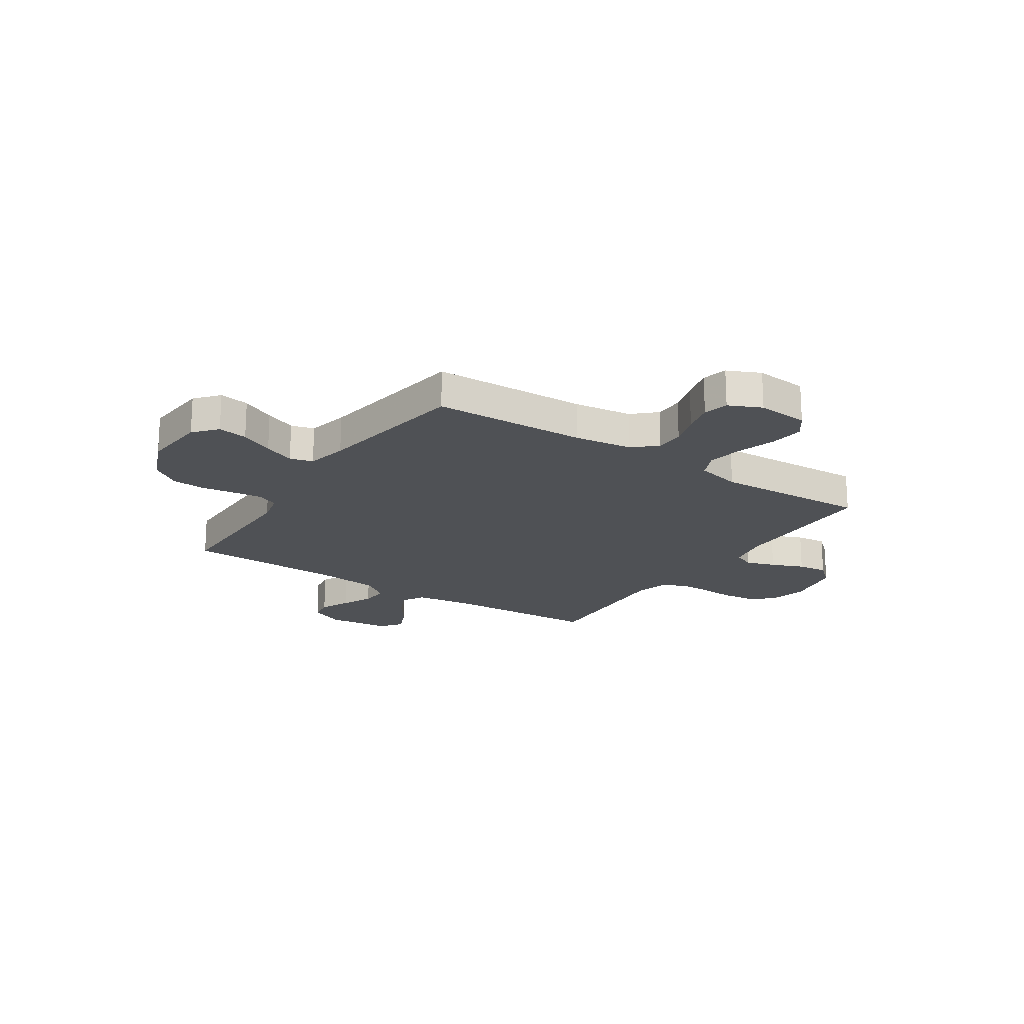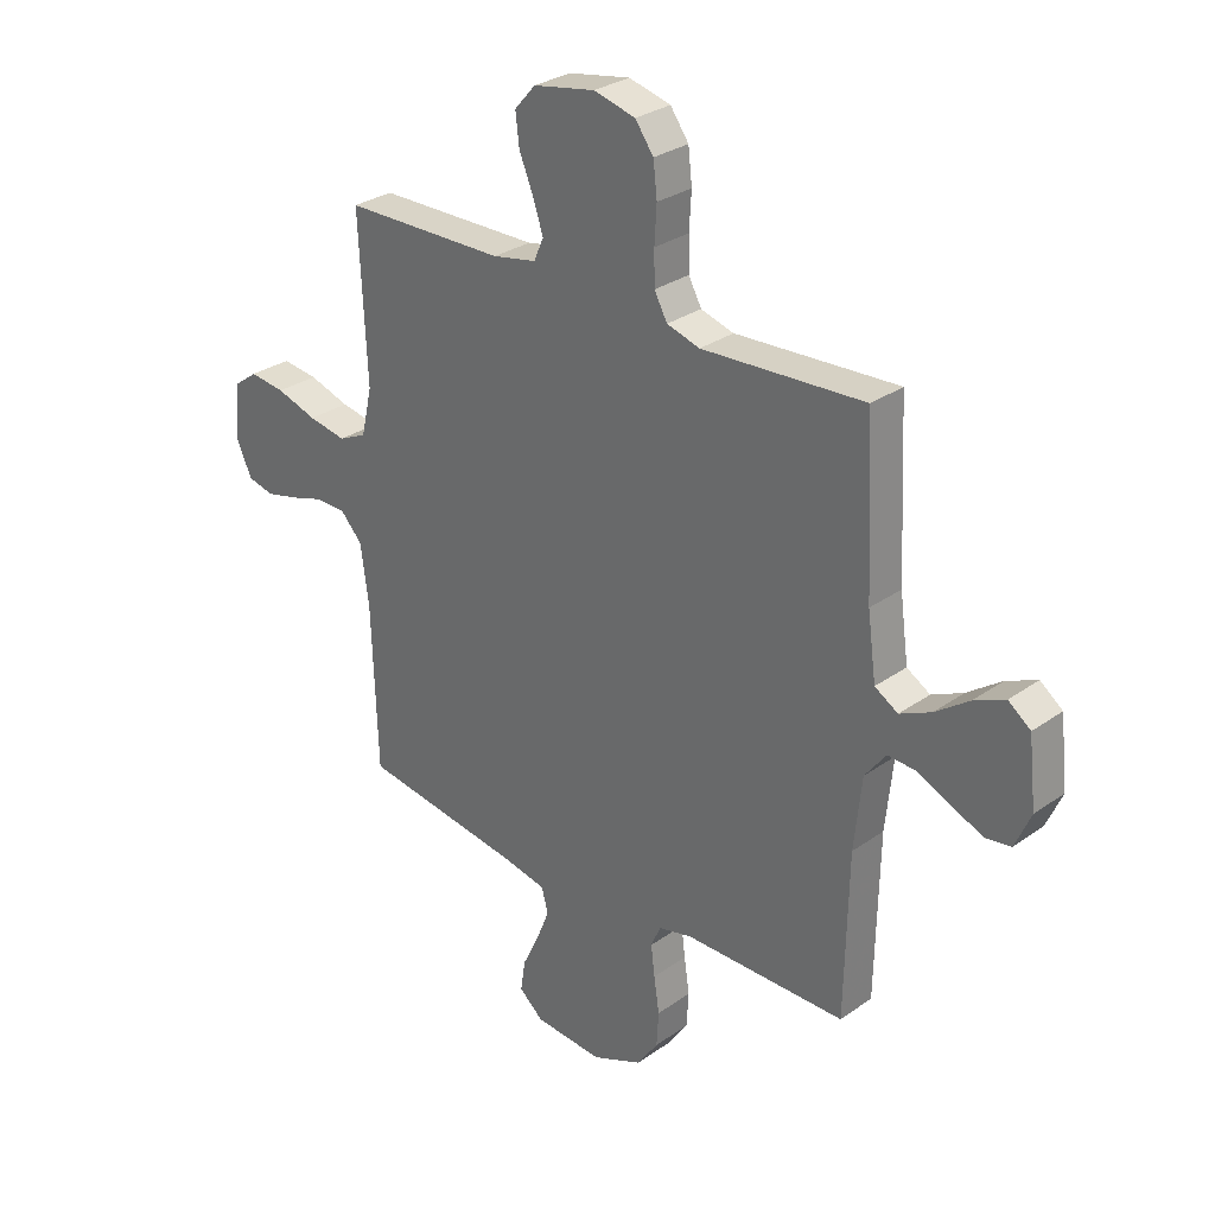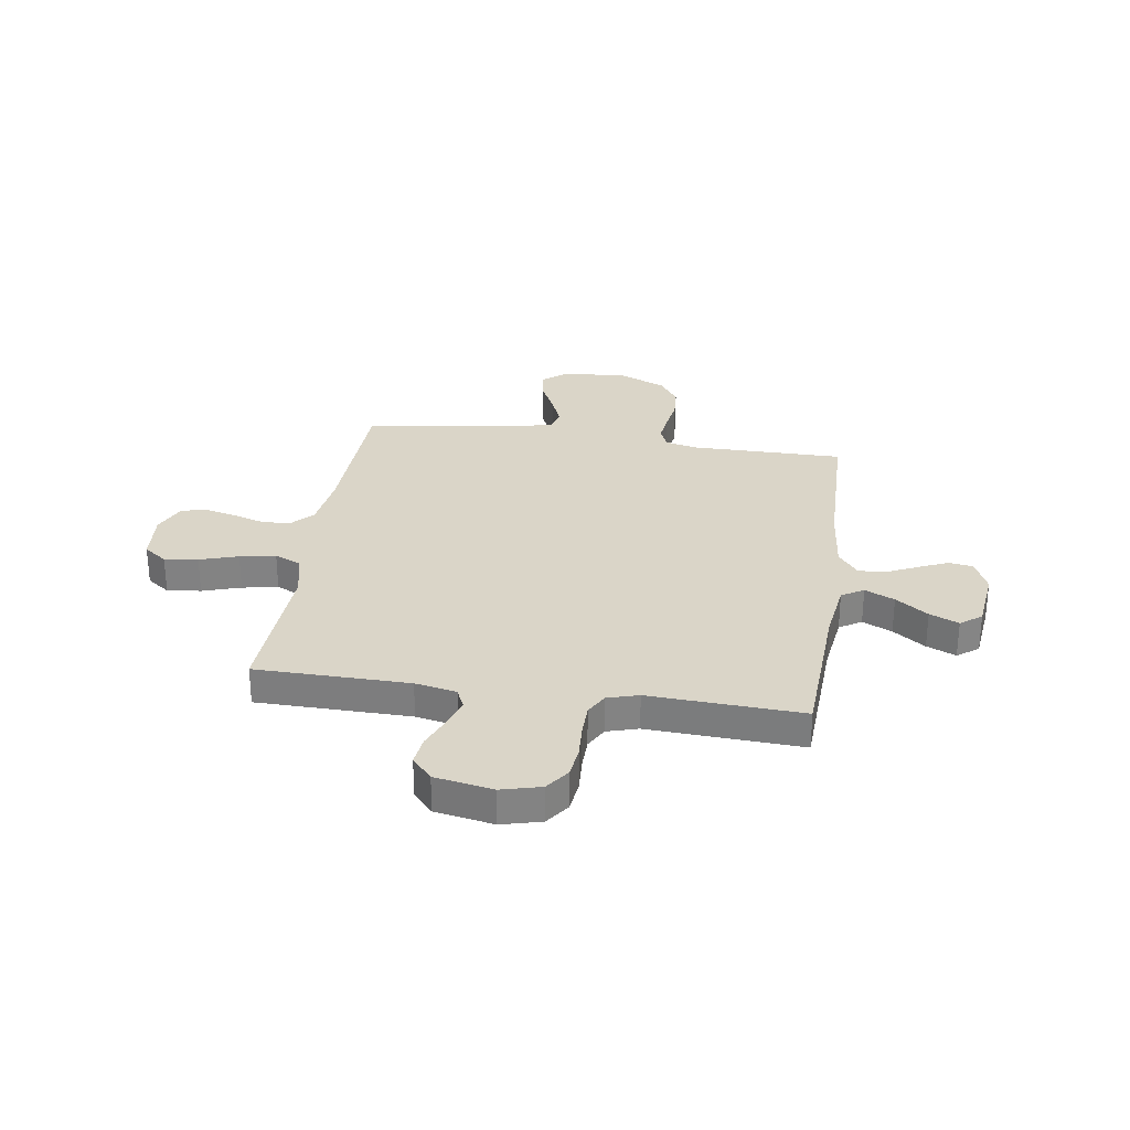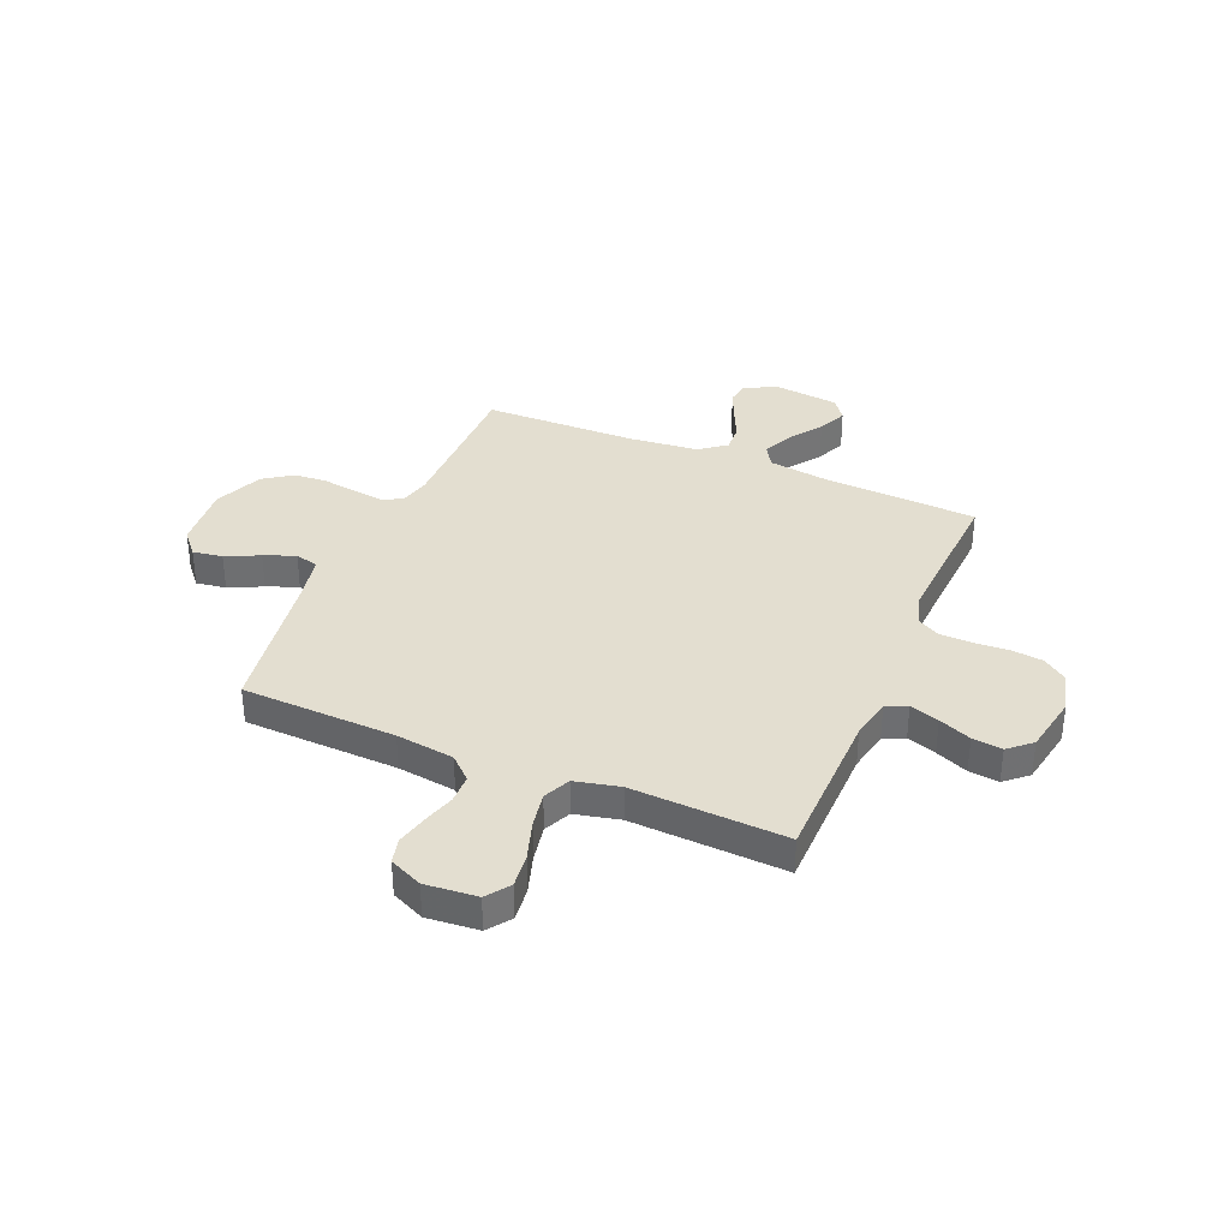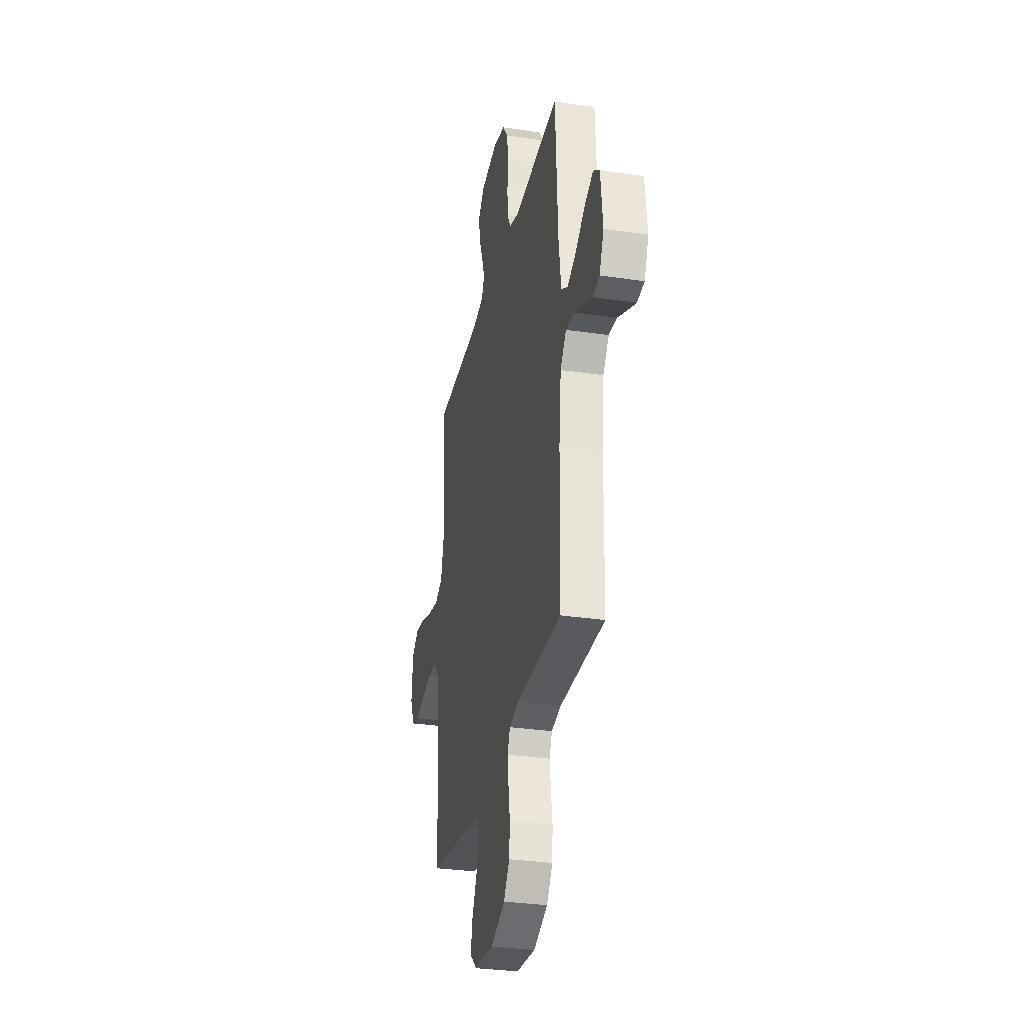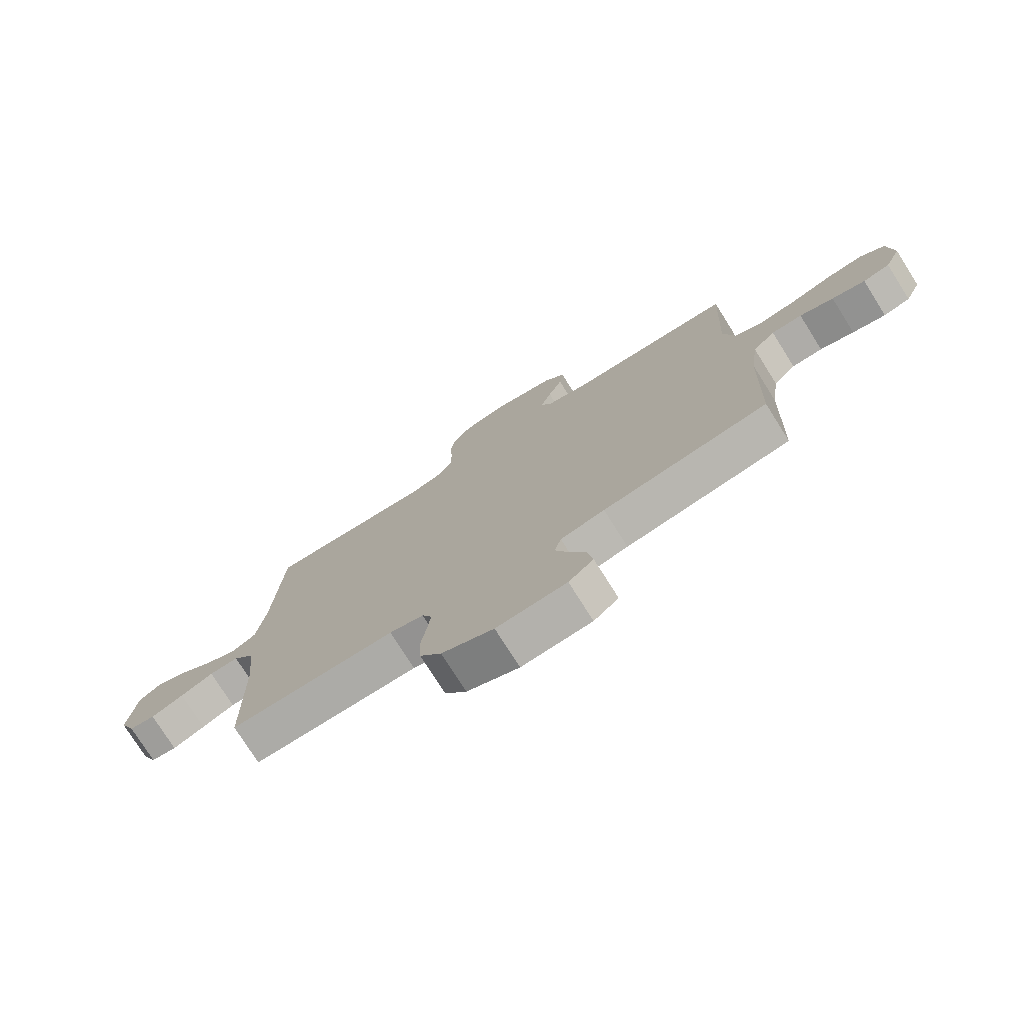
<metadata>
{"format":"obj","ext":"obj","renderer":"f3d","projection":"perspective","resolution":1024,"background":"white","views":[{"elev":-19.7,"azim":-123.5,"up":"+Y"},{"elev":29.4,"azim":43.8,"up":"+Z"},{"elev":29.3,"azim":8.4,"up":"+Y"},{"elev":35.7,"azim":-67.1,"up":"+Y"},{"elev":-30.8,"azim":77.8,"up":"+Z"},{"elev":-76.3,"azim":-147.8,"up":"+Z"}]}
</metadata>
<code>
v -0.5 0.07 0.5
v -0.2 0.07 0.504
v -0.119 0.07 0.52
v -0.101 0.07 0.561
v -0.12 0.07 0.618
v -0.146 0.07 0.681
v -0.153 0.07 0.739
v -0.114 0.07 0.783
v 0 0.07 0.804
v 0.077 0.07 0.784
v 0.111 0.07 0.737
v 0.118 0.07 0.675
v 0.114 0.07 0.608
v 0.115 0.07 0.546
v 0.139 0.07 0.502
v 0.2 0.07 0.484
v 0.5 0.07 0.5
v 0.515 0.07 0.2
v 0.531 0.07 0.083
v 0.574 0.07 0.057
v 0.632 0.07 0.084
v 0.695 0.07 0.129
v 0.752 0.07 0.154
v 0.793 0.07 0.123
v 0.807 0.07 0
v 0.778 0.07 -0.066
v 0.731 0.07 -0.073
v 0.672 0.07 -0.047
v 0.612 0.07 -0.019
v 0.559 0.07 -0.016
v 0.52 0.07 -0.067
v 0.506 0.07 -0.2
v 0.5 0.07 -0.5
v 0.2 0.07 -0.5
v 0.138 0.07 -0.515
v 0.12 0.07 -0.556
v 0.127 0.07 -0.613
v 0.137 0.07 -0.679
v 0.133 0.07 -0.744
v 0.094 0.07 -0.8
v 0 0.07 -0.84
v -0.127 0.07 -0.83
v -0.172 0.07 -0.791
v -0.163 0.07 -0.733
v -0.132 0.07 -0.668
v -0.108 0.07 -0.608
v -0.12 0.07 -0.563
v -0.2 0.07 -0.546
v -0.5 0.07 -0.5
v -0.51 0.07 -0.2
v -0.525 0.07 -0.087
v -0.566 0.07 -0.043
v -0.622 0.07 -0.042
v -0.684 0.07 -0.061
v -0.745 0.07 -0.076
v -0.794 0.07 -0.064
v -0.823 0.07 0
v -0.814 0.07 0.101
v -0.769 0.07 0.134
v -0.703 0.07 0.126
v -0.628 0.07 0.102
v -0.558 0.07 0.089
v -0.506 0.07 0.113
v -0.486 0.07 0.2
v -0.5 0 0.5
v -0.2 0 0.504
v -0.119 0 0.52
v -0.101 0 0.561
v -0.12 0 0.618
v -0.146 0 0.681
v -0.153 0 0.739
v -0.114 0 0.783
v 0 0 0.804
v 0.077 0 0.784
v 0.111 0 0.737
v 0.118 0 0.675
v 0.114 0 0.608
v 0.115 0 0.546
v 0.139 0 0.502
v 0.2 0 0.484
v 0.5 0 0.5
v 0.515 0 0.2
v 0.531 0 0.083
v 0.574 0 0.057
v 0.632 0 0.084
v 0.695 0 0.129
v 0.752 0 0.154
v 0.793 0 0.123
v 0.807 0 0
v 0.778 0 -0.066
v 0.731 0 -0.073
v 0.672 0 -0.047
v 0.612 0 -0.019
v 0.559 0 -0.016
v 0.52 0 -0.067
v 0.506 0 -0.2
v 0.5 0 -0.5
v 0.2 0 -0.5
v 0.138 0 -0.515
v 0.12 0 -0.556
v 0.127 0 -0.613
v 0.137 0 -0.679
v 0.133 0 -0.744
v 0.094 0 -0.8
v 0 0 -0.84
v -0.127 0 -0.83
v -0.172 0 -0.791
v -0.163 0 -0.733
v -0.132 0 -0.668
v -0.108 0 -0.608
v -0.12 0 -0.563
v -0.2 0 -0.546
v -0.5 0 -0.5
v -0.51 0 -0.2
v -0.525 0 -0.087
v -0.566 0 -0.043
v -0.622 0 -0.042
v -0.684 0 -0.061
v -0.745 0 -0.076
v -0.794 0 -0.064
v -0.823 0 0
v -0.814 0 0.101
v -0.769 0 0.134
v -0.703 0 0.126
v -0.628 0 0.102
v -0.558 0 0.089
v -0.506 0 0.113
v -0.486 0 0.2
f 58 59 60 61
f 58 61 62
f 57 58 62
f 56 57 62
f 53 54 55 56
f 53 56 62 63
f 48 49 50
f 47 48 50 51
f 42 43 44 45
f 42 45 46
f 41 42 46
f 40 41 46 47
f 37 38 39 40
f 36 37 40 47
f 32 33 34
f 31 32 34 35
f 30 31 35
f 26 27 28 29
f 24 25 26 29
f 24 29 30
f 21 22 23 24
f 20 21 24 30
f 19 20 30 35
f 16 17 18
f 15 16 18 19
f 10 11 12 13
f 10 13 14
f 9 10 14
f 8 9 14
f 5 6 7 8
f 4 5 8 14
f 3 4 14 15
f 64 1 2
f 63 64 2 3
f 52 53 63 3
f 35 36 47 51
f 19 35 51 52
f 3 15 19 52
f 125 124 123 122
f 126 125 122
f 126 122 121
f 126 121 120
f 120 119 118 117
f 127 126 120 117
f 114 113 112
f 115 114 112 111
f 109 108 107 106
f 110 109 106
f 110 106 105
f 111 110 105 104
f 104 103 102 101
f 111 104 101 100
f 98 97 96
f 99 98 96 95
f 99 95 94
f 93 92 91 90
f 93 90 89 88
f 94 93 88
f 88 87 86 85
f 94 88 85 84
f 99 94 84 83
f 82 81 80
f 83 82 80 79
f 77 76 75 74
f 78 77 74
f 78 74 73
f 78 73 72
f 72 71 70 69
f 78 72 69 68
f 79 78 68 67
f 66 65 128
f 67 66 128 127
f 67 127 117 116
f 115 111 100 99
f 116 115 99 83
f 116 83 79 67
f 1 65 66 2
f 2 66 67 3
f 3 67 68 4
f 4 68 69 5
f 5 69 70 6
f 6 70 71 7
f 7 71 72 8
f 8 72 73 9
f 9 73 74 10
f 10 74 75 11
f 11 75 76 12
f 12 76 77 13
f 13 77 78 14
f 14 78 79 15
f 15 79 80 16
f 16 80 81 17
f 17 81 82 18
f 18 82 83 19
f 19 83 84 20
f 20 84 85 21
f 21 85 86 22
f 22 86 87 23
f 23 87 88 24
f 24 88 89 25
f 25 89 90 26
f 26 90 91 27
f 27 91 92 28
f 28 92 93 29
f 29 93 94 30
f 30 94 95 31
f 31 95 96 32
f 32 96 97 33
f 33 97 98 34
f 34 98 99 35
f 35 99 100 36
f 36 100 101 37
f 37 101 102 38
f 38 102 103 39
f 39 103 104 40
f 40 104 105 41
f 41 105 106 42
f 42 106 107 43
f 43 107 108 44
f 44 108 109 45
f 45 109 110 46
f 46 110 111 47
f 47 111 112 48
f 48 112 113 49
f 49 113 114 50
f 50 114 115 51
f 51 115 116 52
f 52 116 117 53
f 53 117 118 54
f 54 118 119 55
f 55 119 120 56
f 56 120 121 57
f 57 121 122 58
f 58 122 123 59
f 59 123 124 60
f 60 124 125 61
f 61 125 126 62
f 62 126 127 63
f 63 127 128 64
f 64 128 65 1

</code>
